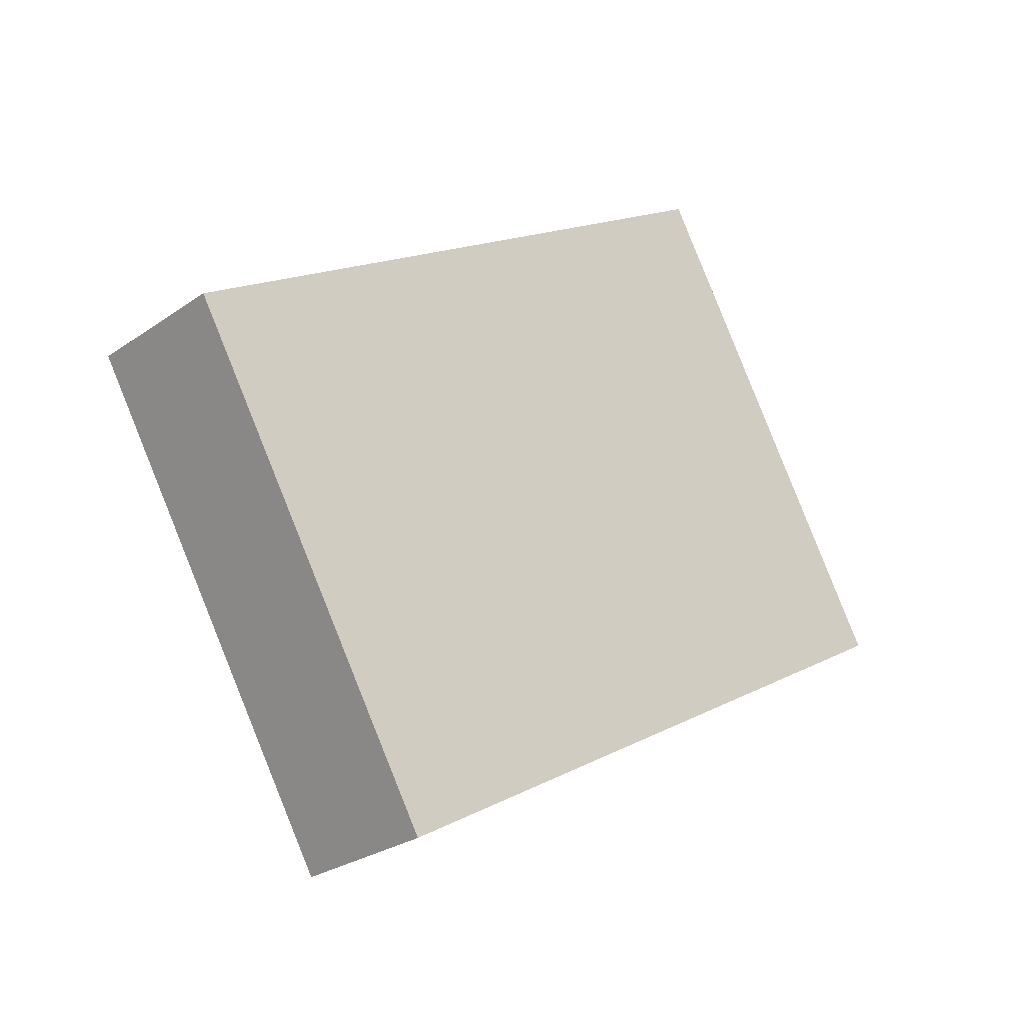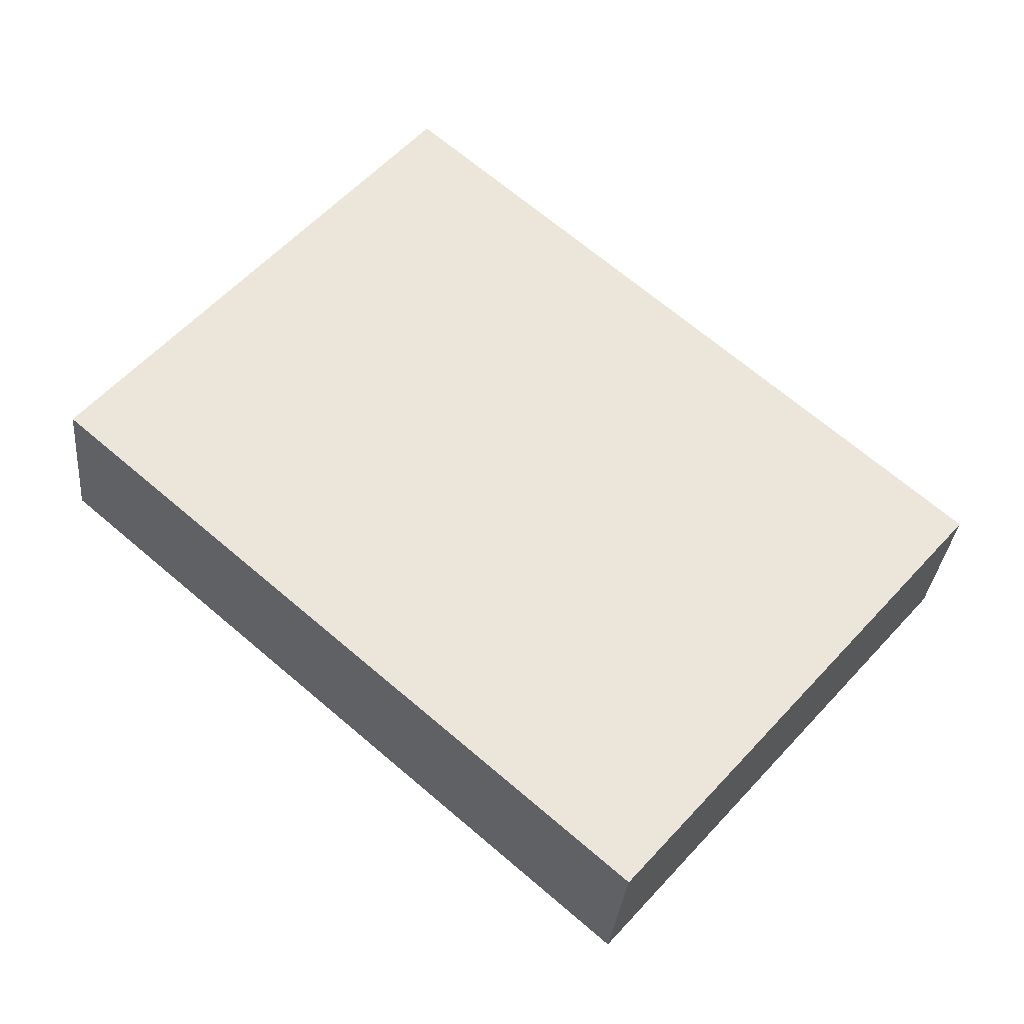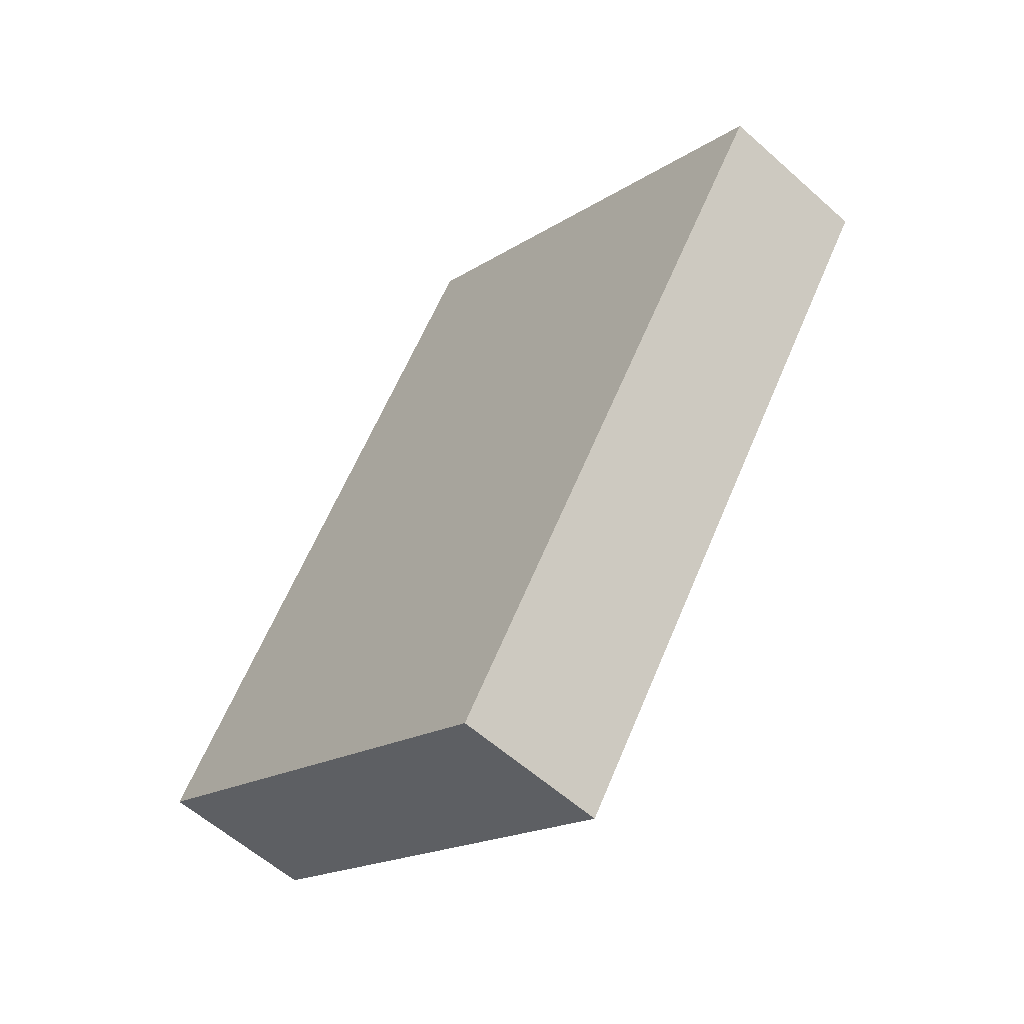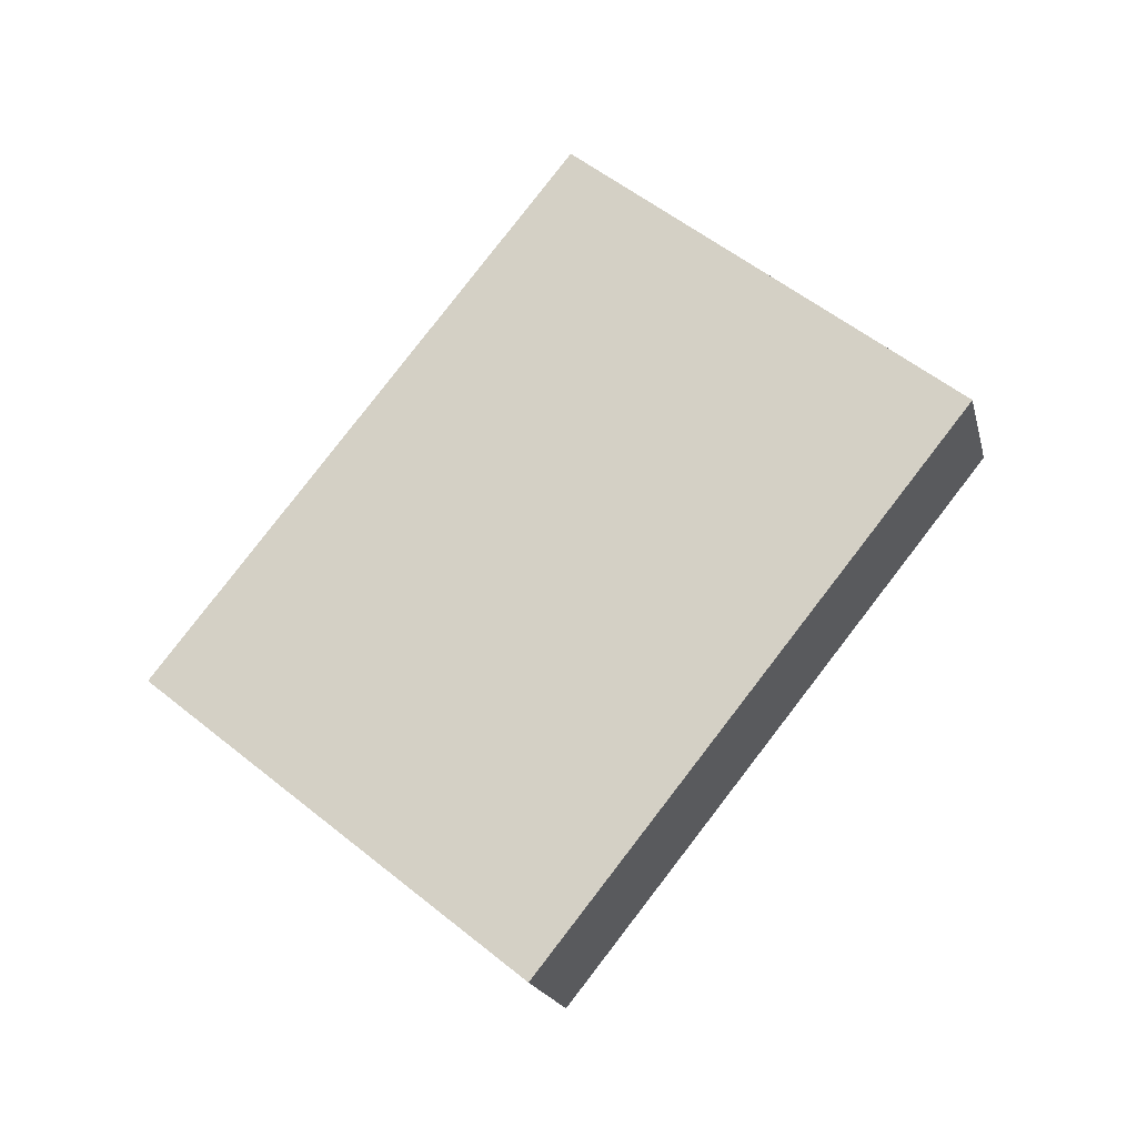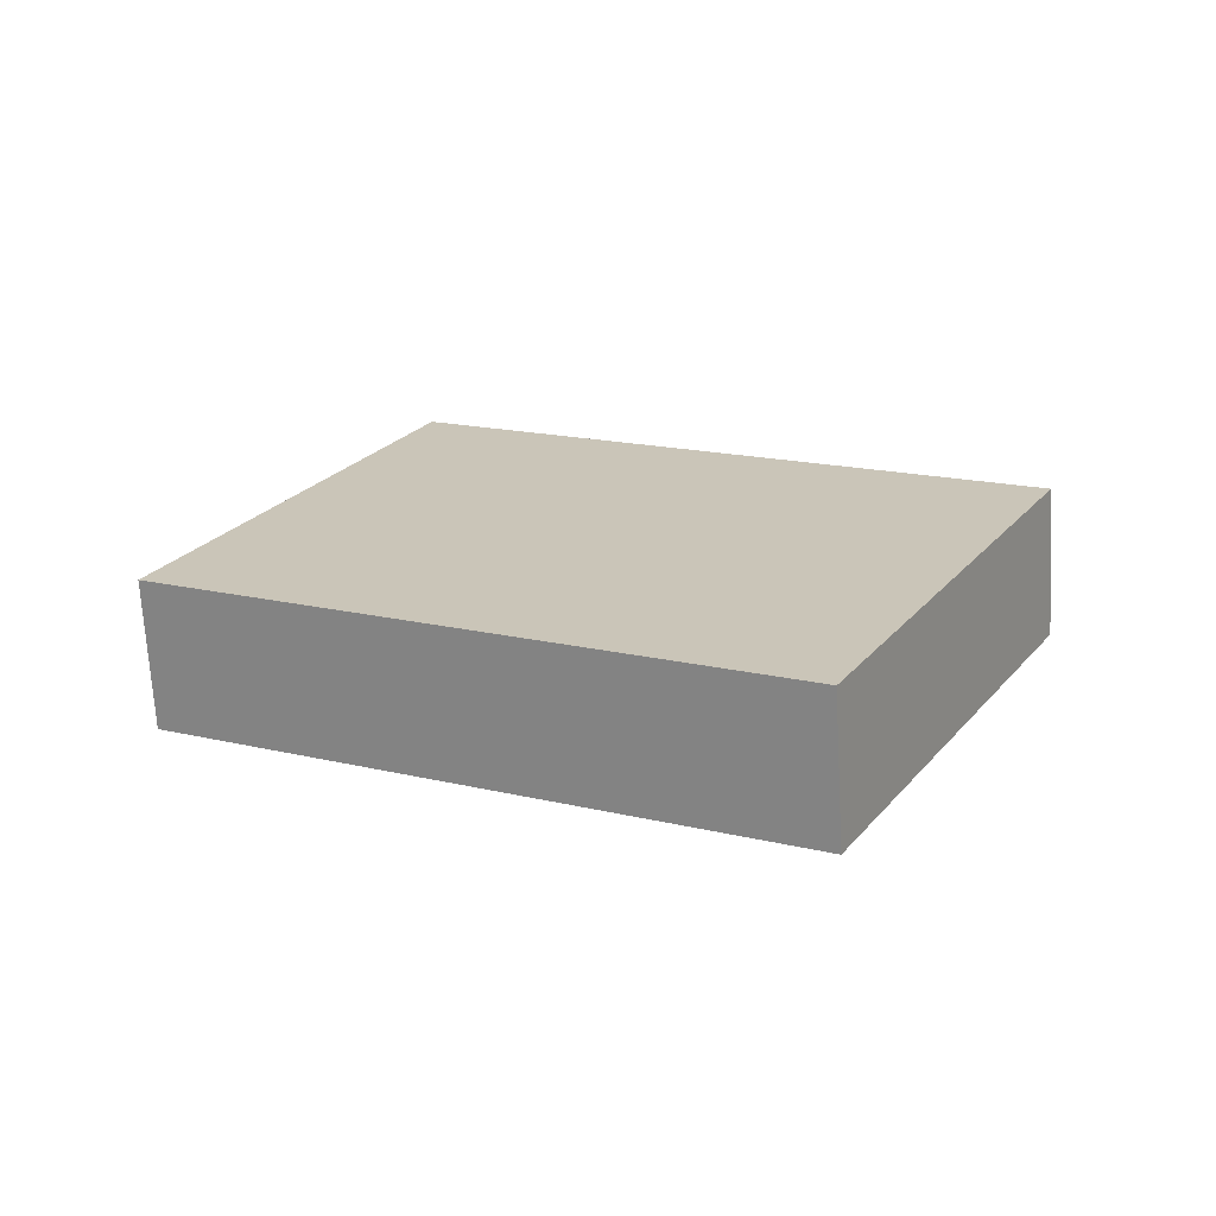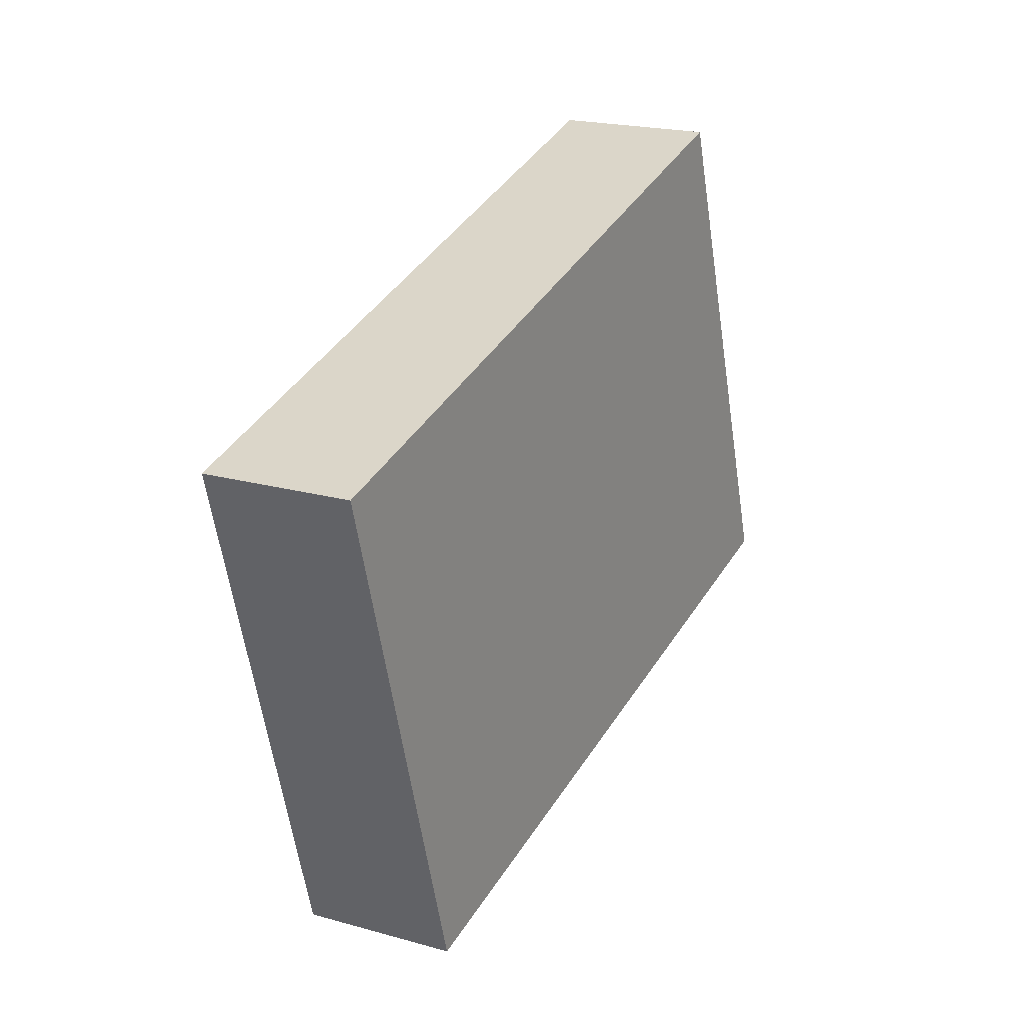
<metadata>
{"format":"obj","ext":"obj","renderer":"f3d","projection":"perspective","resolution":1024,"background":"white","views":[{"elev":-43.9,"azim":-43.2,"up":"+Z"},{"elev":-17.7,"azim":174.7,"up":"+Z"},{"elev":-77.2,"azim":48.7,"up":"+Z"},{"elev":69.6,"azim":86.8,"up":"+Y"},{"elev":34.2,"azim":165.8,"up":"+Y"},{"elev":-9.7,"azim":-63.9,"up":"+Z"}]}
</metadata>
<code>
v  3.07 -8.679 26.91
v  4.953 -8.197 24.88
v  2.105 -7.602 22.38
v  0.2221 -8.083 24.4
v  3.07 -7.875 27.1
v  0.2221 -7.28 24.59
v  2.105 -6.799 22.57
v  4.953 -7.394 25.07
g Sensor025
f 3 2 1
f 1 4 3
f 7 6 5
f 5 8 7
f 6 4 1
f 1 5 6
f 7 3 4
f 4 6 7
f 8 2 3
f 3 7 8
f 5 1 2
f 2 8 5

</code>
